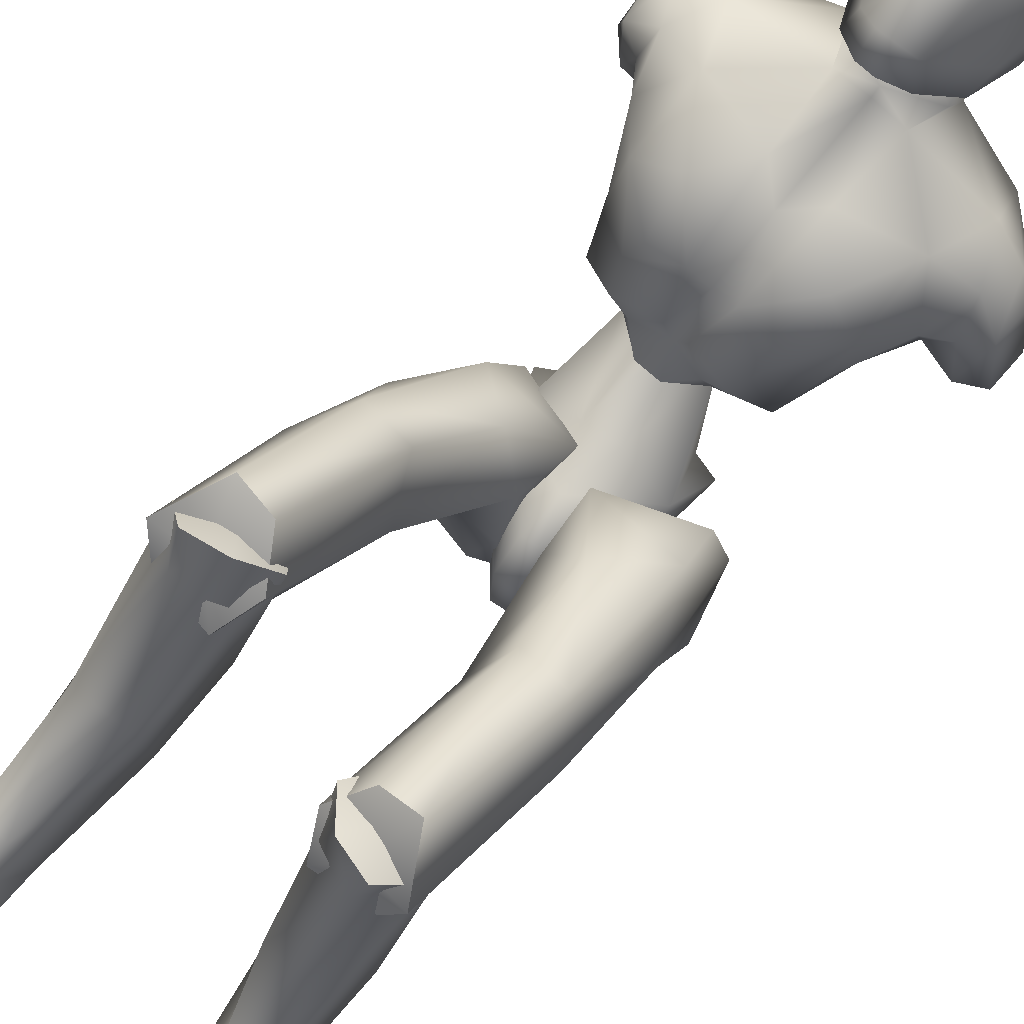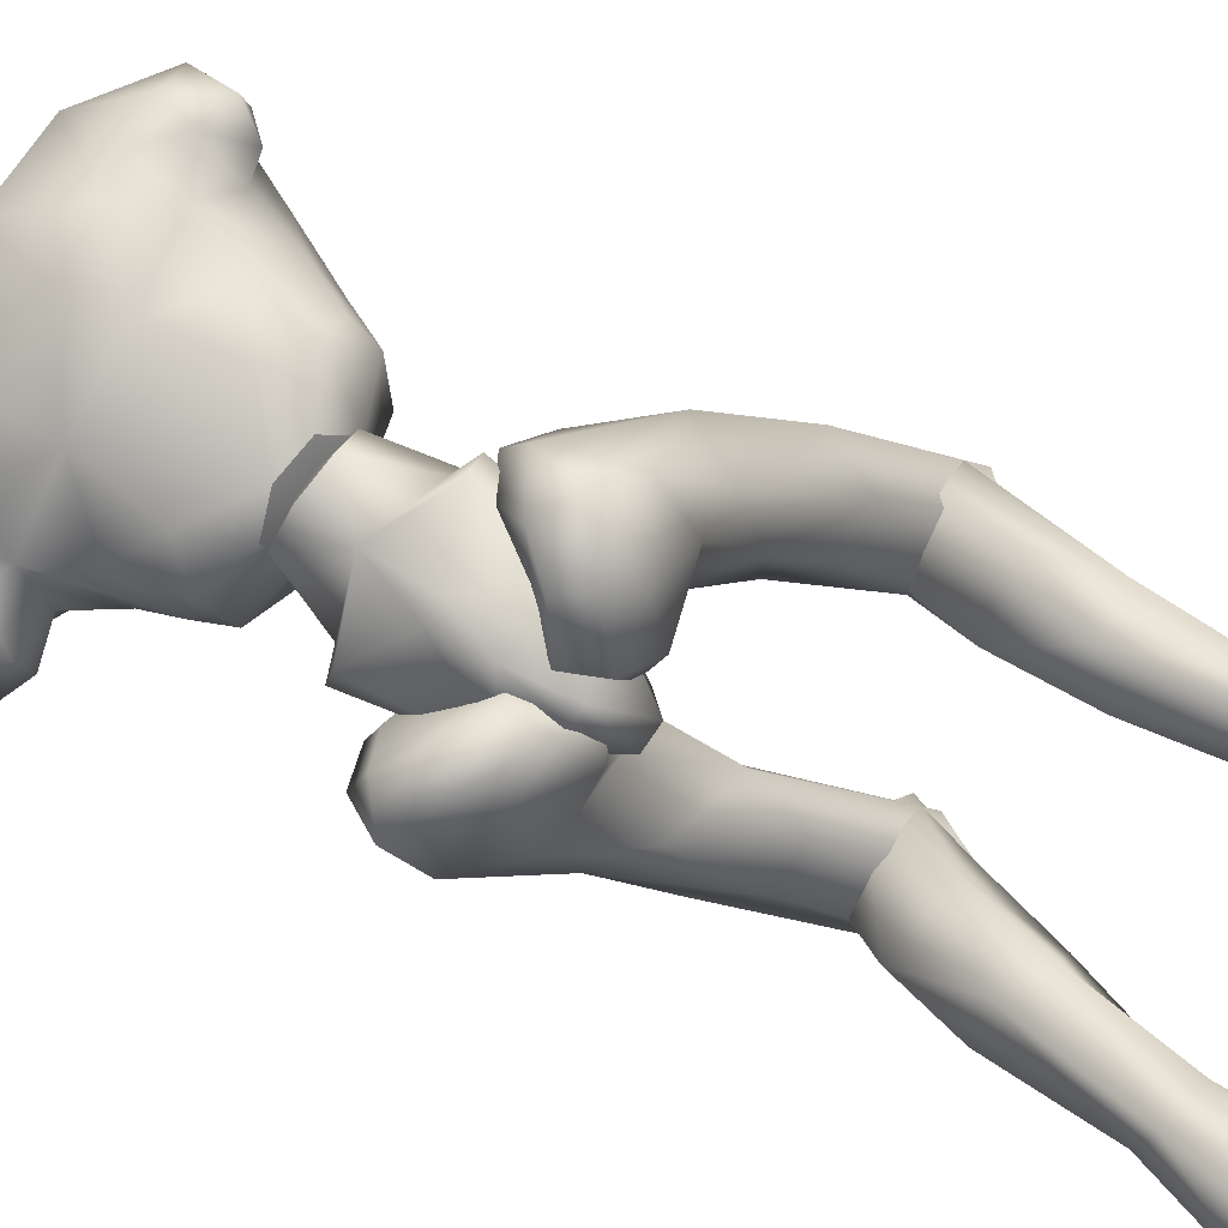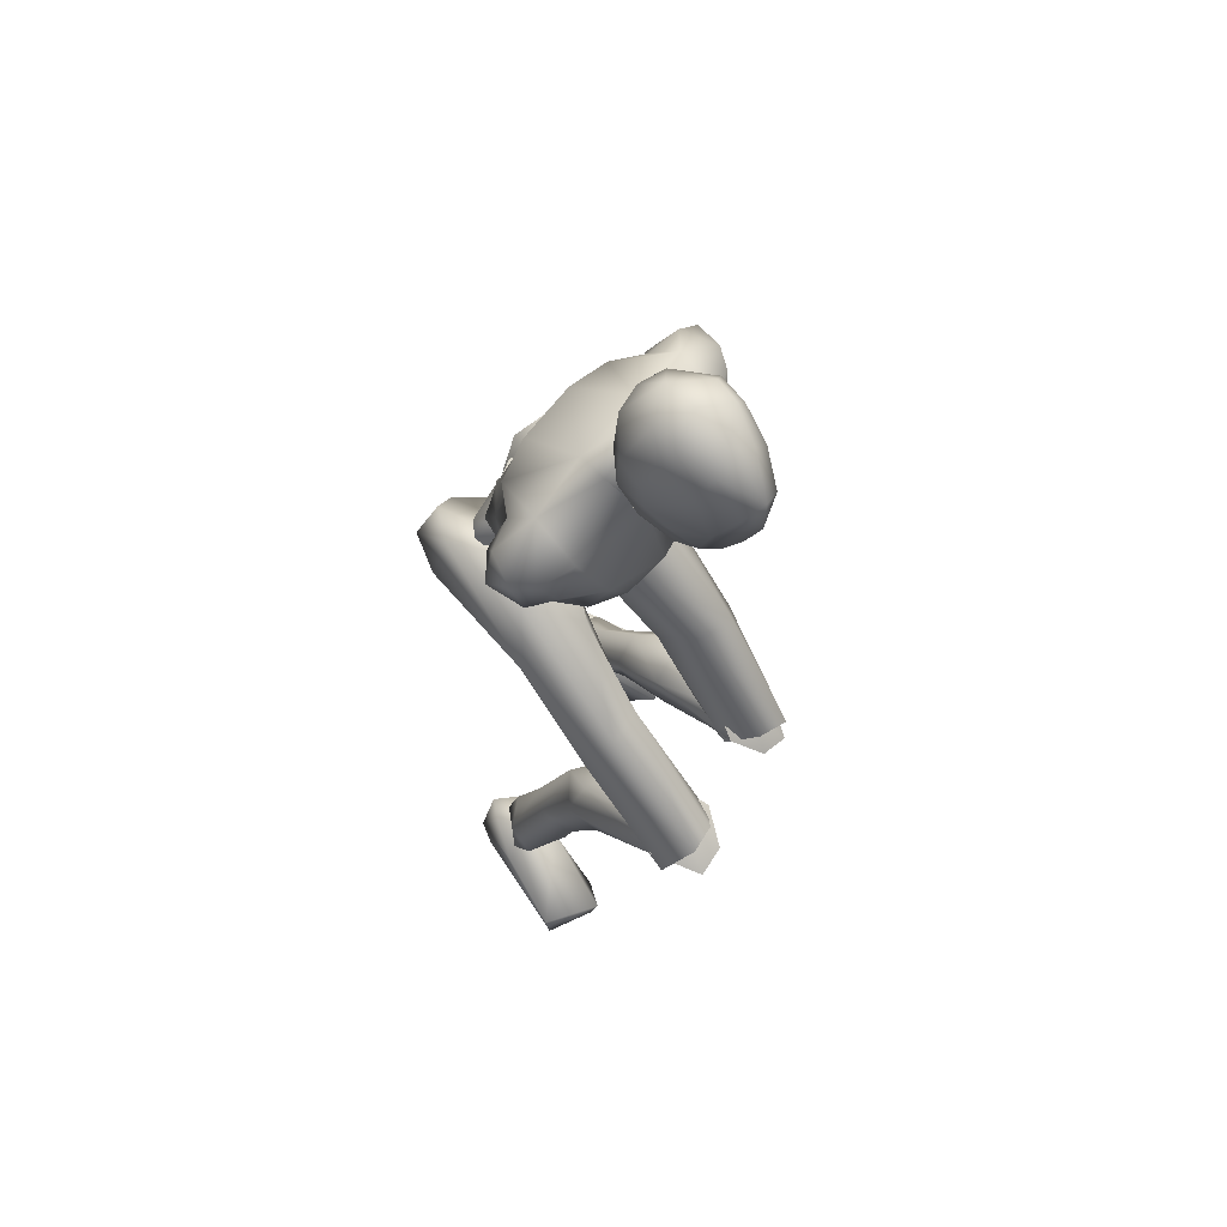
<metadata>
{"format":"obj","ext":"obj","renderer":"f3d","projection":"perspective","resolution":1024,"background":"white","views":[{"elev":76.9,"azim":41.7,"up":"+Z"},{"elev":-76.0,"azim":-115.4,"up":"+Z"},{"elev":63.1,"azim":-46.3,"up":"+Y"}]}
</metadata>
<code>
o Melee_Husk
v 2.283 38.39 -6.526
v 3.164 35.69 -4.707
v 3.593 38.12 -6.709
v 0.5753 41.38 -6.677
v 0.9404 41.06 -4.03
v 0.4093 35.93 -3.138
v -0.1506 32.86 -3.043
v -1.56 35.64 -3.197
v -4.034 34.63 -4.922
v -3.49 40.41 -4.162
v -3.862 37.49 -6.71
v -3.077 40.84 -6.786
v -5.025 36.85 -6.966
v -1.752 32.41 -3.816
v -0.2315 30.63 -3.31
v 0.5841 30.75 -3.286
v 1.556 32.9 -3.718
v -0.5774 40.12 -1.858
v -1.895 39.93 -1.898
v 1.214 40.32 -4.179
v 0.5243 41.71 -6.372
v 3.06 42.82 -6.024
v -1.115 39.85 0.6966
v -2.477 39.44 -0.823
v -0.6579 39.92 -0.8486
v -1.426 38.65 -2.145
v -0.1029 38.7 -2.292
v 1.152 39.57 -1.225
v 3.797 41.05 -3.852
v 4.249 42.61 -3.866
v 3.738 45.63 -4.532
v 5.183 48.18 -2.964
v 5.24 44.23 -1.627
v 6.529 46.46 -1.087
v 6.601 45.77 1.46
v 7.792 46.82 0.4623
v 7.37 48.45 2.174
v 8.983 47.75 0.4989
v 7.95 50.48 1.445
v 8.936 50.27 0.02293
v 4.734 42.63 -0.8595
v 9.723 49.07 -2.376
v 9.789 46.89 -1.75
v 8.437 46.15 -1.809
v 8.007 46.97 -3.141
v 5.545 53.26 -0.03799
v 8.15 50.23 -2.444
v 8.904 48.46 -3.272
v 3.004 40.87 0.7915
v 5.194 43.57 2.497
v 5.198 47.64 4.124
v 6.064 50.98 2.717
v 1.939 53.88 2.21
v 1.395 50.81 4.43
v 1.992 52.44 4.73
v -0.3227 50.99 5.789
v -0.4207 50.75 4.828
v -2.279 50.68 4.837
v -1.705 46.19 5.74
v -5.82 47.24 5.345
v -3.81 43.72 4.926
v -1.449 41.4 3.576
v -7.209 50.5 4.188
v 1.354 46.3 5.401
v 1.155 55.58 2.797
v -3.513 53.69 2.814
v -7.469 52.79 1.404
v -2.911 52.27 5.273
v -2.742 55.44 3.229
v 3.401 43.98 4.127
v 2.733 41.32 2.753
v 0.9741 41.49 3.308
v -0.1908 44.88 4.984
v -0.3468 41.67 2.53
v 0.1304 39.89 0.5586
v 2.415 39.72 -0.6849
v -10.43 49.87 2.14
v -9.924 47.47 2.758
v -9.406 49.98 3.406
v -8.41 47.89 3.91
v -8.618 46.74 2.436
v -7.602 45.28 3.044
v -5.882 43.17 3.724
v -3.27 41.1 3.418
v -3.931 40.62 1.56
v -6.1 42.23 0.3411
v -9.587 50.13 0.03384
v -10.53 47.93 0.312
v -9.262 46.6 0.6422
v -7.929 46.49 0.766
v -6.863 43.8 -0.2784
v -5.73 40.71 -2.796
v -3.599 39.5 -0.01849
v -3.236 40.15 -3.686
v -9.125 48.63 -0.8889
v -7.07 47.89 -1.359
v -6.285 42.23 -2.699
v -5.614 42.5 -5.063
v -3.144 41.58 -5.965
v -6.149 45.28 -3.436
v -1.311 51.38 9.447
v -0.9349 53.16 10.6
v -2.372 51.86 8.71
v -0.3498 51.39 9.531
v 0.5827 51.64 9.037
v -0.2771 50.26 8.36
v -1.266 50.27 8.335
v -2.679 51.23 7.194
v -3.274 53.53 7.331
v -3.635 53.21 5.386
v -3.965 55.24 6.137
v -4.03 55.46 4.187
v -4.26 57.48 6.254
v -4.126 58.26 4.408
v -3.678 59.66 7.208
v -2.867 61.31 5.538
v -2.879 61.14 7.263
v -0.9172 62.26 6.795
v -1.061 61.14 9.188
v 1.182 61.36 7.591
v -0.7759 61.98 4.466
v -2.463 59.32 2.827
v -2.778 56.38 2.762
v -2.51 55.31 2.504
v -0.5435 55.47 1.717
v -0.5209 56.82 2
v -0.6719 59.5 2.435
v 0.3311 60.3 9.776
v -1.046 58.82 11.89
v 0.389 57.76 11.41
v -0.9839 56.1 11.8
v 1.104 55.04 10.09
v -2.875 55.17 9.877
v -3.423 58.56 9.103
v -2.389 60.16 9.463
v -2.308 57.86 11.28
v 1.613 58.79 9.52
v 2.605 54.37 6.222
v 3.074 57.34 6.35
v 2.859 55.78 4.117
v 3.052 58.87 5.005
v 1.486 56.41 2.711
v 2.213 59.84 7.386
v 1.576 61.27 5.967
v 1.151 59.39 2.812
v 1.615 55.21 2.63
v 2.396 52.85 5.627
v 1.787 53.03 7.712
v 1.062 50.99 7.495
v 4.774 2.993 -9.822
v 6.441 2.646 -9.291
v 4.77 2.154 -8.355
v 6.348 2.141 -7.529
v 8.226 2.638 -9.023
v 6.416 4.017 -10.88
v -0.2331 29.04 -4.903
v 1.135 29.24 -4.862
v -0.02741 28.56 -7.66
v 1.238 28.74 -7.622
v -0.124 31.19 -10.2
v 0.724 31.31 -10.18
v -0.1139 34.06 -10.18
v 7.527 17.33 7.716
v 6.141 15.55 10.7
v 5.691 14.95 8.477
v 4.095 16.05 10.59
v 3.168 15.65 6.474
v 2.614 17.69 8.697
v 6.606 12.06 0.5719
v 3.63 12.01 1.663
v 2.764 16.52 1.634
v 3.342 19.26 6.681
v 5.452 8.943 -7.029
v 3.002 13.23 -2.443
v 4.991 14.85 -2.618
v 4.772 7.278 -3.281
v 3.634 7.952 -5.551
v 4.191 5.124 -8.644
v 5.867 5.633 -9.923
v 3.681 3.262 -6.935
v 5.742 3.828 -5.671
v 6.549 7.863 -3.464
v 6.813 9.099 -5.387
v 7.206 14.14 -1.003
v 6.417 17.58 0.8553
v 6.479 19.14 6.939
v 8.148 3.391 -7.39
v 7.887 4.962 -8.848
v 7.775 23.83 3.433
v 6.007 18.55 10.7
v 7.595 15.85 8.644
v 0.8059 29.66 -5.512
v 2.435 28.77 -3.696
v 0.9403 30.51 -2.764
v 1.862 29.63 -8.641
v 0.6329 30.06 -8.305
v 1.093 31.54 -10.72
v 0.5867 33.36 -10.49
v 2.777 34.8 -11.4
v 3.632 33.64 -11.66
v 4.396 36.09 -10.55
v 6.24 34.99 -10.91
v 6.032 36.24 -7.841
v 6.945 32.81 -9.265
v 7.412 29.81 -0.9534
v 6.376 28.27 -4.042
v 6.282 21.44 2.494
v 6.652 15.24 6.717
v 3.536 14.87 6.44
v 3.953 21.25 2.681
v 4.719 26.37 -3.497
v 5.229 29.85 -7.485
v 3.891 31.72 -10.53
v 3.82 36.13 -7.343
v 5.014 36.26 -5.503
v 5.512 33.77 -2.184
v 0.6461 33.74 -2.525
v 2.662 31.1 0.2188
v 2.554 24.11 1.816
v 2.658 16.66 8.189
v 3.654 26.15 4.525
v 3.989 18.42 10.1
v 6.131 26.07 5.08
v -0.5545 54.11 4.716
v -0.8737 55.9 2.419
v 1.408 53.93 0.351
v -3.406 53.75 0.8845
v -6.111 50.19 -2.689
v -7.61 50.47 -0.7118
v 6.295 49.02 -3.323
v 5.456 50.91 -2.234
v 3.513 50.54 -3.755
v 0.6617 50.81 -4.026
v -3.414 50.67 -3.574
v -3.43 48.06 -4.311
v -4.126 44.09 -5.505
v -1.386 42.12 -6.703
v 0.702 48.21 -4.769
v 1.402 44.29 -6.117
v -2.634 29.58 -2.655
v -0.9649 30.04 -4.591
v -1.157 31.49 -2.112
v -1.953 29.3 -7.654
v -0.7312 29.79 -7.398
v -1.136 30.69 -10.1
v -0.632 32.51 -10.28
v -2.8 33.7 -11.54
v -3.651 32.51 -11.54
v -4.434 35.15 -11.03
v -6.272 33.98 -11.18
v -6.127 35.9 -8.468
v -7.016 32.23 -9.093
v -7.667 31.2 -0.3289
v -6.568 29 -2.963
v -8.136 26.38 5.295
v -6.627 23.84 4.957
v -8.082 19.8 12.19
v -7.099 18.77 10.47
v -3.978 18.35 10.35
v -6.534 22.9 13.6
v -4.303 23.71 5.231
v -4.926 27.29 -1.966
v -5.345 29.77 -6.651
v -3.938 30.9 -10.01
v -3.927 35.91 -7.911
v -5.16 36.46 -6.175
v -5.734 34.79 -2.388
v -0.8616 34.7 -2.609
v -2.941 32.75 0.6186
v -2.88 26.3 3.768
v -3.135 20.5 11.67
v -4.034 28.9 5.917
v -4.503 22.64 13.1
v -6.523 28.94 6.423
v -3.759 19.05 10.15
v -3.135 21.6 11.73
v -4.503 20.5 14.06
v -6.176 18.88 12.38
v -6.534 20.04 14.39
v -8.082 20.98 11.11
v -7.407 14.02 5.561
v -4.384 14.27 6.483
v -3.589 18.62 5.233
v -3.978 22.58 9.412
v -3.962 14.38 2.176
v -5.982 15.89 1.678
v -6.553 9.031 -1.007
v -7.048 5.077 -2.912
v -5.308 4.925 -1.627
v -4.654 8.466 0.5889
v -5.677 8.407 3.008
v -7.616 3.264 -3.389
v -5.911 2.559 -2.178
v -4.692 3.577 0.4835
v -6.702 4.449 1.653
v -7.469 8.918 2.764
v -7.84 9.606 0.6003
v -8.11 15.62 3.527
v -7.29 19.43 4.381
v -7.099 22.53 9.842
v -5.827 2.133 -0.5439
v -7.365 2.332 0.3316
v -9.176 3.57 0.2253
v -9.007 4.705 -1.603
v -9.318 2.415 -1.149
v -6.131 2.762 -3.417
v -7.834 2.764 -4.821
v -6.049 3.216 -1.791
v -8.851 2.978 -3.397
v -8.111 3.243 -1.327
v -6.468 2.127 0.2126
v -6.19 -1.401 -4.773
v -5.845 -1.275 -1.96
v -6.709 -0.7825 4.123
v -7.939 0.422 6.051
v -8.406 -0.7185 5.721
v -11.52 -0.7096 4.538
v -11.59 0.7825 4.272
v -10.1 1.603 -0.9087
v -9.057 -0.09598 -4.932
v -9.437 -1.402 -3.805
v -7.546 2.358 -1.494
v 1.139 33.51 -7.054
v 3.06 32.76 -7.532
v 2.838 38.16 -7.646
v 0.07479 36.34 -9.051
v 6.326 3.558 -13.1
v 5.212 -0.7779 -12.99
v 4.66 3.359 -11.67
v 4.901 -0.6675 -10.18
v 5.134 2.807 -8.043
v 5.798 -0.01171 -4.114
v 6.902 1.355 -2.218
v 7.5 0.2777 -2.548
v 10.57 0.6603 -3.786
v 10.45 2.146 -4.064
v 8.781 2.724 -9.224
v 6.6 4.102 -9.62
v 7.333 3.909 -11.7
v 7.892 0.8699 -13.21
v 8.449 -0.3674 -12.08
v 4.549 3.815 -10.05
v -1.014 36.18 -9.083
v -4.261 37.12 -7.858
v -0.93 39.09 -7.568
v -1.261 41.32 -7.418
v -2.93 31.89 -7.711
v -1.096 40.09 -4.743
v -1.257 33.44 -6.976
v -1.345 41.31 -4.57
v -5.555 20.06 12.48
v -5.555 21.91 12.04
v 5.062 16.05 8.932
v -0.4939 52.39 3.492
v 5.045 17.95 8.972
f 1 2 3
f 4 5 1
f 5 2 1
f 2 5 6
f 2 6 7
f 6 8 7
f 8 9 7
f 10 9 8
f 9 10 11
f 10 12 11
f 9 11 13
f 9 14 7
f 7 14 15
f 7 15 16
f 17 7 16
f 17 2 7
f 18 6 5
f 6 18 8
f 19 8 18
f 8 19 10
f 20 21 22
f 23 24 25
f 26 25 24
f 26 27 25
f 25 27 28
f 27 20 28
f 28 20 29
f 29 20 22
f 30 29 22
f 30 22 31
f 30 31 32
f 30 32 33
f 33 32 34
f 33 34 35
f 35 34 36
f 35 36 37
f 36 38 37
f 38 39 37
f 38 40 39
f 33 29 30
f 29 33 41
f 33 35 41
f 38 42 40
f 42 38 43
f 44 43 38
f 36 44 38
f 34 44 36
f 34 45 44
f 34 32 45
f 39 40 46
f 46 40 47
f 42 47 40
f 42 48 47
f 43 48 42
f 44 48 43
f 45 48 44
f 29 41 49
f 49 41 50
f 41 35 50
f 50 35 51
f 51 35 37
f 51 37 52
f 39 52 37
f 52 39 46
f 53 52 46
f 54 52 53
f 55 54 53
f 56 54 55
f 57 54 56
f 57 56 58
f 59 57 58
f 58 60 59
f 60 61 59
f 59 61 62
f 52 54 51
f 58 63 60
f 57 64 54
f 65 55 53
f 63 66 67
f 63 58 66
f 58 68 66
f 58 56 68
f 68 69 66
f 51 54 64
f 64 70 51
f 51 70 50
f 50 70 71
f 71 49 50
f 49 71 72
f 71 70 72
f 70 64 72
f 72 64 73
f 57 73 64
f 73 57 59
f 59 62 73
f 74 73 62
f 73 74 72
f 72 74 75
f 72 75 49
f 49 75 76
f 77 78 79
f 79 78 80
f 78 81 80
f 81 82 80
f 82 60 80
f 82 83 60
f 83 61 60
f 83 84 61
f 61 84 62
f 84 85 62
f 23 62 85
f 74 62 23
f 23 25 74
f 25 75 74
f 28 75 25
f 28 76 75
f 29 76 28
f 49 76 29
f 82 86 83
f 86 85 83
f 85 84 83
f 80 60 63
f 63 79 80
f 79 63 67
f 79 67 77
f 77 67 87
f 87 88 77
f 88 78 77
f 88 89 78
f 89 81 78
f 89 90 81
f 90 82 81
f 90 91 82
f 91 86 82
f 91 92 86
f 86 92 85
f 93 85 92
f 23 85 93
f 93 24 23
f 93 92 24
f 24 92 94
f 94 26 24
f 95 88 87
f 88 95 89
f 95 90 89
f 96 90 95
f 96 91 90
f 96 97 91
f 92 91 97
f 92 97 98
f 94 92 98
f 99 94 98
f 98 97 100
f 100 97 96
f 101 102 103
f 102 104 105
f 101 104 102
f 101 106 104
f 107 106 101
f 107 101 103
f 108 107 103
f 109 108 103
f 108 109 110
f 109 111 110
f 111 112 110
f 111 113 112
f 112 113 114
f 114 113 115
f 116 114 115
f 116 115 117
f 118 116 117
f 118 117 119
f 118 119 120
f 116 118 121
f 116 121 122
f 114 116 122
f 114 122 123
f 123 112 114
f 123 124 112
f 124 110 112
f 125 124 123
f 126 125 123
f 123 127 126
f 122 127 123
f 122 121 127
f 120 119 128
f 129 128 119
f 129 130 128
f 130 129 131
f 131 132 130
f 132 131 102
f 131 133 102
f 103 102 133
f 103 133 109
f 133 111 109
f 133 134 111
f 111 134 113
f 113 134 115
f 115 134 117
f 117 134 135
f 119 117 135
f 135 129 119
f 129 135 136
f 129 136 131
f 136 133 131
f 134 133 136
f 134 136 135
f 130 132 137
f 132 138 137
f 138 139 137
f 139 138 140
f 139 140 141
f 140 142 141
f 139 141 143
f 139 143 137
f 128 130 137
f 137 120 128
f 137 143 120
f 143 144 120
f 141 144 143
f 144 141 145
f 145 141 142
f 145 142 127
f 127 142 126
f 126 142 125
f 125 142 146
f 146 142 140
f 147 146 140
f 147 140 138
f 138 148 147
f 138 132 148
f 132 105 148
f 102 105 132
f 121 145 127
f 144 145 121
f 118 144 121
f 144 118 120
f 148 149 147
f 149 148 105
f 149 105 106
f 104 106 105
f 150 151 152
f 152 151 153
f 153 151 154
f 154 151 155
f 155 151 150
f 14 156 15
f 156 157 15
f 16 15 157
f 157 17 16
f 156 158 157
f 159 157 158
f 158 160 159
f 161 159 160
f 161 160 162
f 163 164 165
f 166 165 164
f 165 166 167
f 168 167 166
f 163 165 169
f 165 170 169
f 165 167 170
f 170 167 171
f 168 171 167
f 172 171 168
f 173 174 175
f 175 174 171
f 170 171 174
f 176 169 170
f 170 174 176
f 176 174 177
f 173 177 174
f 177 173 178
f 173 179 178
f 179 155 150
f 178 179 150
f 150 180 178
f 180 177 178
f 181 177 180
f 181 176 177
f 182 176 181
f 182 169 176
f 169 182 183
f 169 183 184
f 175 184 183
f 184 175 185
f 171 185 175
f 171 172 185
f 172 186 185
f 186 163 185
f 184 185 163
f 184 163 169
f 183 173 175
f 152 180 150
f 180 152 153
f 181 180 153
f 187 181 153
f 181 187 182
f 182 187 183
f 183 187 188
f 173 183 188
f 179 173 188
f 188 155 179
f 154 155 188
f 187 154 188
f 187 153 154
f 189 190 191
f 192 193 194
f 192 195 193
f 192 196 195
f 197 195 196
f 196 198 197
f 198 199 197
f 199 200 197
f 199 201 200
f 202 200 201
f 202 201 203
f 204 202 203
f 204 203 205
f 206 204 205
f 189 206 205
f 189 207 206
f 207 189 191
f 191 208 207
f 208 209 207
f 207 209 210
f 207 210 211
f 206 207 211
f 211 212 206
f 204 206 212
f 212 213 204
f 213 202 204
f 200 202 213
f 197 200 213
f 195 197 213
f 195 213 212
f 212 193 195
f 211 193 212
f 201 214 203
f 215 203 214
f 215 216 203
f 216 215 217
f 217 218 216
f 194 218 217
f 218 194 219
f 194 193 219
f 219 193 211
f 219 211 210
f 210 209 219
f 209 220 219
f 219 220 221
f 222 221 220
f 222 190 221
f 190 223 221
f 189 223 190
f 189 205 223
f 223 205 216
f 203 216 205
f 216 218 223
f 221 223 218
f 221 218 219
f 215 214 217
f 224 55 65
f 224 56 55
f 56 224 68
f 68 224 69
f 69 224 225
f 224 65 225
f 53 46 226
f 65 53 226
f 226 225 65
f 227 225 226
f 225 227 69
f 66 69 227
f 67 66 227
f 67 227 228
f 229 67 228
f 228 96 229
f 229 96 95
f 87 229 95
f 87 67 229
f 230 48 45
f 48 230 47
f 231 47 230
f 46 47 231
f 46 231 232
f 46 232 226
f 226 232 233
f 226 233 227
f 234 227 233
f 228 227 234
f 235 228 234
f 96 228 235
f 100 96 235
f 100 235 236
f 236 98 100
f 236 99 98
f 237 99 236
f 237 236 235
f 238 237 235
f 235 234 238
f 233 238 234
f 232 238 233
f 232 32 238
f 32 232 231
f 32 231 230
f 32 230 45
f 32 31 238
f 238 31 239
f 22 239 31
f 21 239 22
f 21 237 239
f 239 237 238
f 240 241 242
f 243 241 240
f 244 241 243
f 243 245 244
f 246 244 245
f 247 246 245
f 248 247 245
f 247 248 249
f 250 249 248
f 249 250 251
f 250 252 251
f 251 252 253
f 252 254 253
f 254 255 253
f 255 254 256
f 255 256 257
f 258 257 256
f 259 258 256
f 260 255 257
f 259 256 261
f 261 256 262
f 256 254 262
f 263 262 254
f 254 252 263
f 264 263 252
f 250 264 252
f 250 248 264
f 248 245 264
f 245 243 264
f 264 243 263
f 240 263 243
f 240 262 263
f 265 249 251
f 251 266 265
f 267 266 251
f 266 267 268
f 269 268 267
f 269 242 268
f 242 269 270
f 240 242 270
f 240 270 262
f 262 270 261
f 259 261 270
f 271 259 270
f 270 272 271
f 273 271 272
f 260 273 272
f 274 260 272
f 274 255 260
f 253 255 274
f 253 274 267
f 267 251 253
f 269 272 270
f 274 272 269
f 269 267 274
f 265 266 268
f 275 276 277
f 277 278 275
f 278 277 279
f 279 280 278
f 278 280 281
f 282 278 281
f 275 278 282
f 275 282 283
f 283 276 275
f 283 284 276
f 283 282 285
f 285 286 283
f 285 287 286
f 288 287 289
f 287 290 289
f 290 287 285
f 285 291 290
f 285 282 291
f 281 291 282
f 292 288 293
f 288 289 293
f 294 293 289
f 290 294 289
f 290 295 294
f 291 295 290
f 291 296 295
f 281 296 291
f 296 281 297
f 297 281 298
f 298 286 297
f 286 298 299
f 299 283 286
f 284 283 299
f 300 284 299
f 280 300 299
f 299 298 280
f 280 298 281
f 287 297 286
f 294 301 293
f 301 294 302
f 294 295 302
f 295 303 302
f 303 295 296
f 303 296 297
f 303 297 304
f 297 287 304
f 287 288 304
f 292 304 288
f 292 305 304
f 305 303 304
f 302 303 305
f 306 307 308
f 307 309 308
f 309 310 308
f 311 308 310
f 311 306 308
f 312 307 306
f 312 306 313
f 311 313 306
f 314 313 311
f 315 314 311
f 314 315 316
f 317 316 315
f 318 317 315
f 318 315 311
f 319 318 311
f 311 310 319
f 309 319 310
f 319 309 320
f 309 307 320
f 312 320 307
f 321 320 312
f 319 320 321
f 318 319 321
f 317 318 321
f 322 305 292
f 322 302 305
f 322 301 302
f 322 293 301
f 322 292 293
f 323 217 214
f 323 194 217
f 323 192 194
f 323 196 192
f 323 198 196
f 323 199 198
f 323 201 199
f 323 214 201
f 324 17 157
f 324 2 17
f 324 3 2
f 324 325 3
f 324 326 325
f 324 162 326
f 324 161 162
f 324 159 161
f 324 157 159
f 327 328 329
f 329 328 330
f 330 331 329
f 330 332 331
f 332 333 331
f 333 332 334
f 334 335 333
f 335 336 333
f 333 336 331
f 336 337 331
f 338 331 337
f 337 339 338
f 339 337 340
f 327 339 340
f 340 328 327
f 340 341 328
f 340 337 341
f 337 336 341
f 336 335 341
f 329 331 342
f 342 331 338
f 338 339 342
f 339 327 342
f 327 329 342
f 326 162 343
f 344 345 343
f 326 343 345
f 345 325 326
f 13 11 344
f 345 344 11
f 11 12 345
f 345 12 346
f 345 346 4
f 4 1 345
f 325 345 1
f 1 3 325
f 343 347 344
f 344 347 13
f 13 347 9
f 9 347 14
f 14 347 156
f 156 347 158
f 158 347 160
f 160 347 162
f 162 347 343
f 27 348 20
f 20 348 21
f 21 348 237
f 237 348 99
f 99 348 94
f 94 348 26
f 26 348 27
f 249 349 247
f 247 349 246
f 246 349 244
f 244 349 241
f 241 349 242
f 242 349 268
f 268 349 265
f 265 349 249
f 328 341 330
f 332 330 341
f 335 332 341
f 335 334 332
f 4 350 5
f 5 350 18
f 18 350 19
f 19 350 10
f 10 350 12
f 12 350 346
f 346 350 4
f 316 317 314
f 314 317 321
f 313 314 321
f 321 312 313
f 258 351 257
f 257 351 260
f 260 351 273
f 273 351 271
f 271 351 259
f 259 351 258
f 300 352 284
f 284 352 276
f 276 352 277
f 277 352 279
f 279 352 280
f 280 352 300
f 191 353 208
f 208 353 209
f 209 353 220
f 220 353 222
f 222 353 190
f 190 353 191
f 108 110 354
f 124 354 110
f 125 354 124
f 125 146 354
f 354 146 147
f 147 149 354
f 149 106 354
f 354 106 107
f 108 354 107
f 172 355 186
f 186 355 163
f 163 355 164
f 164 355 166
f 166 355 168
f 168 355 172

</code>
